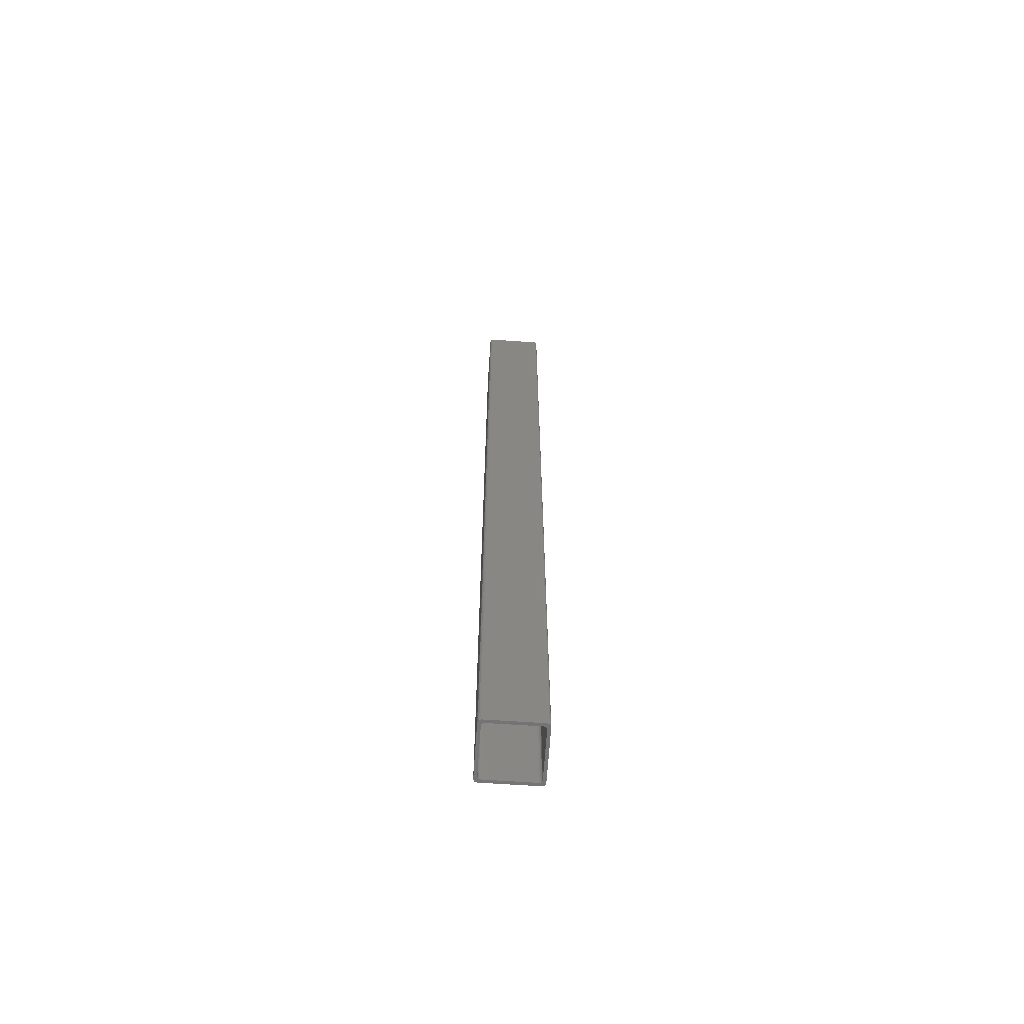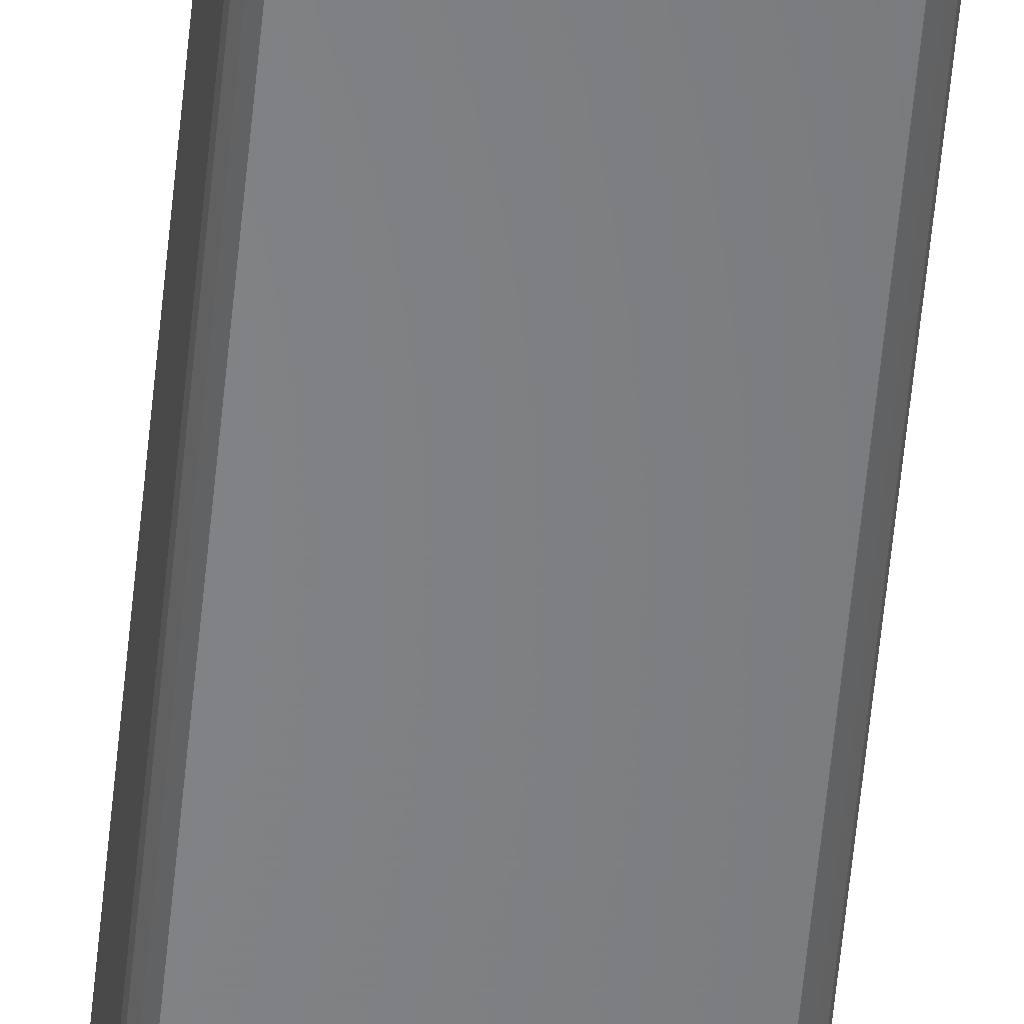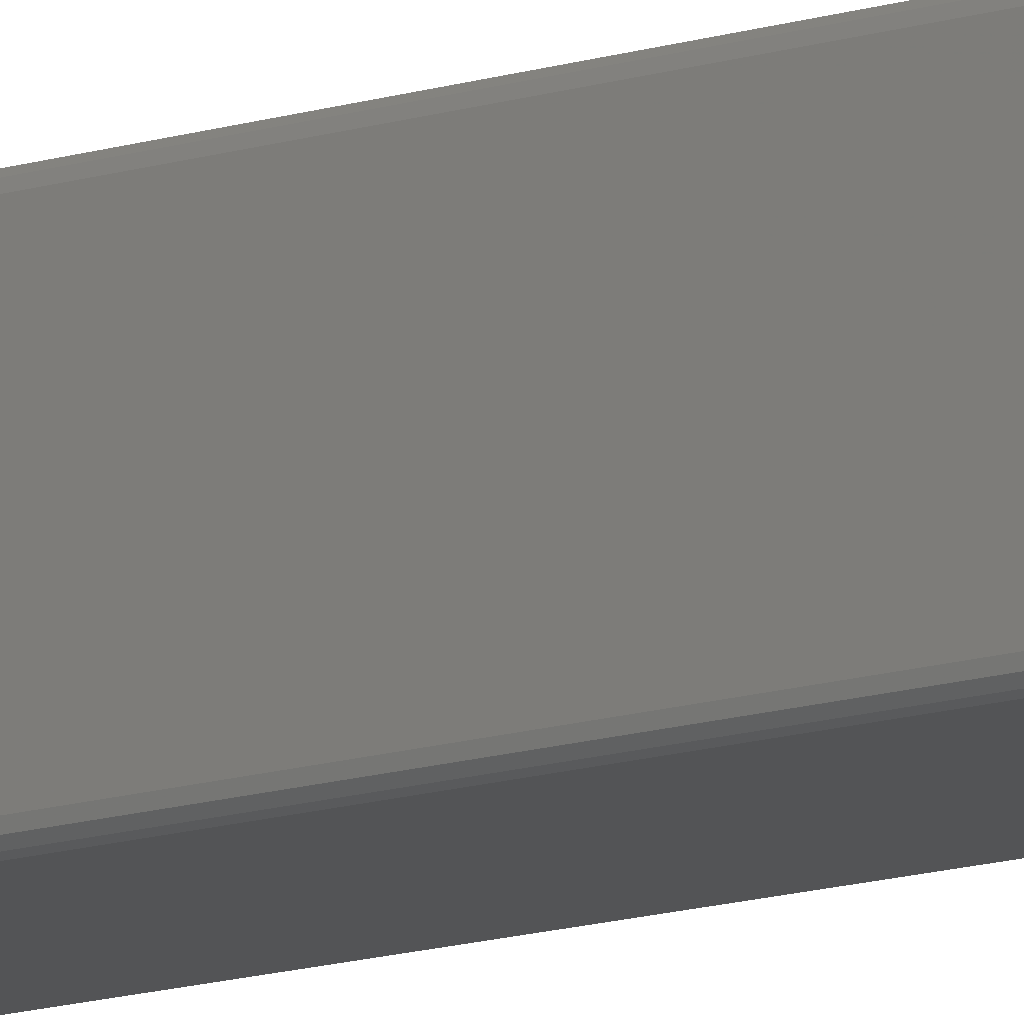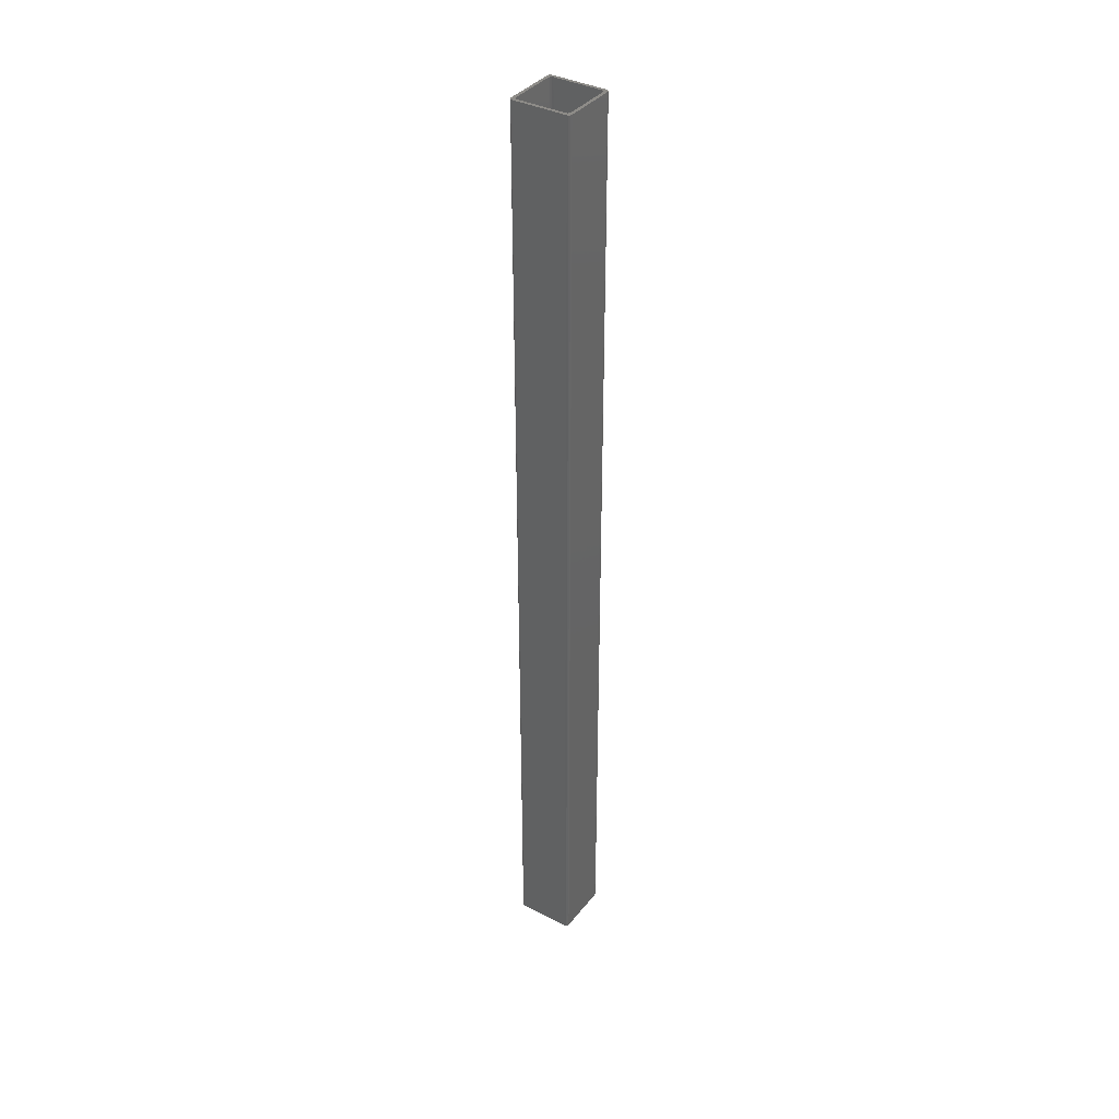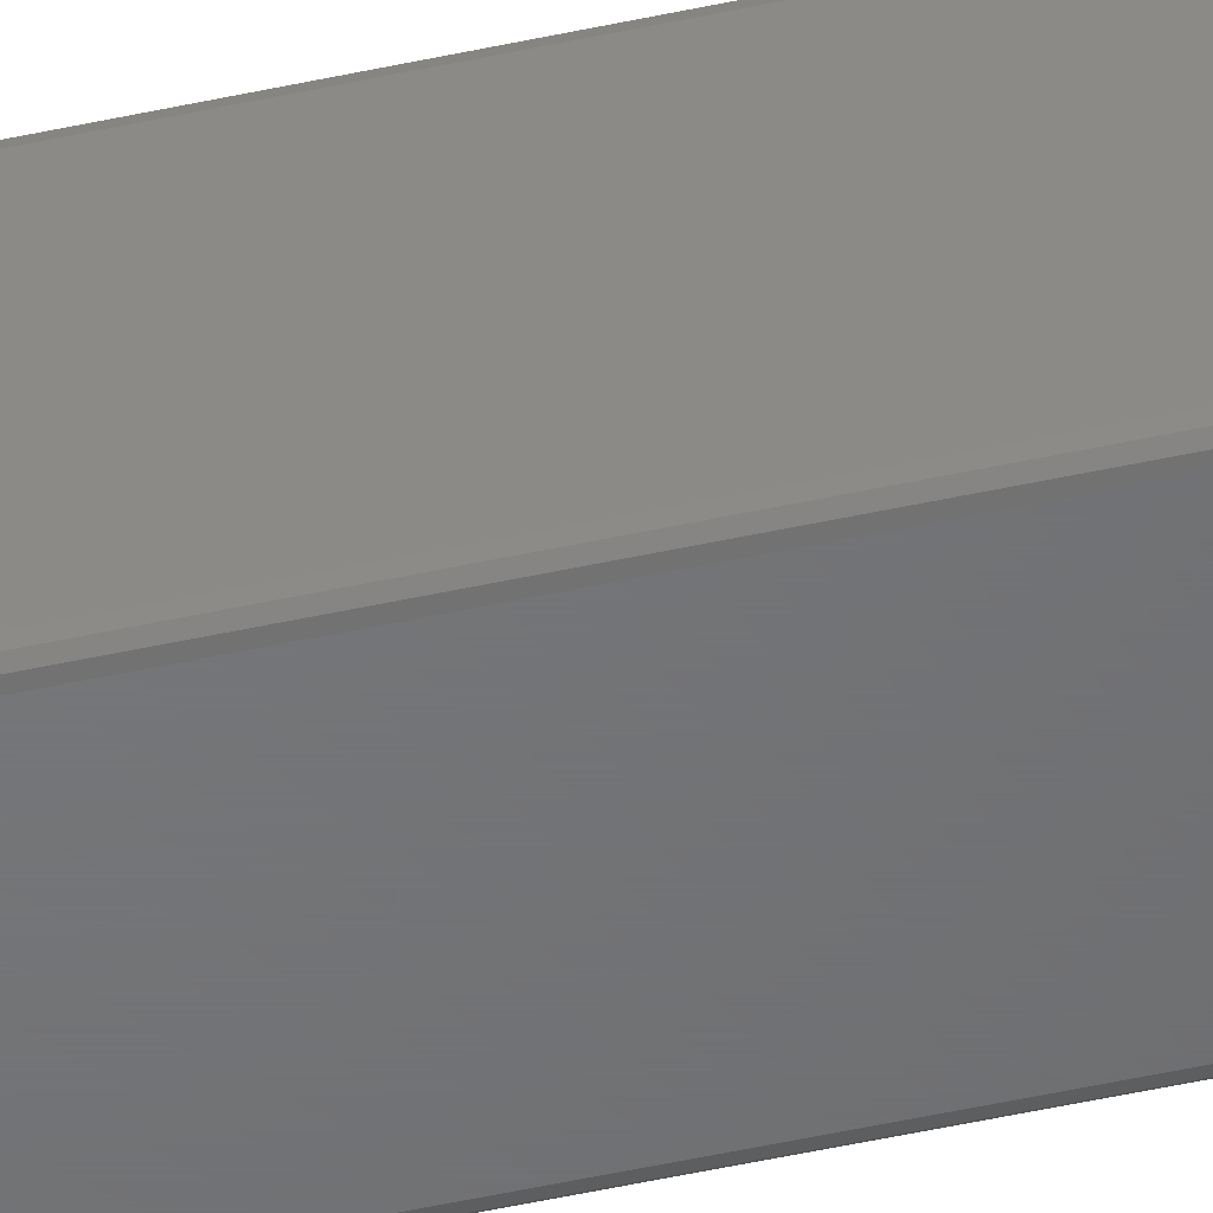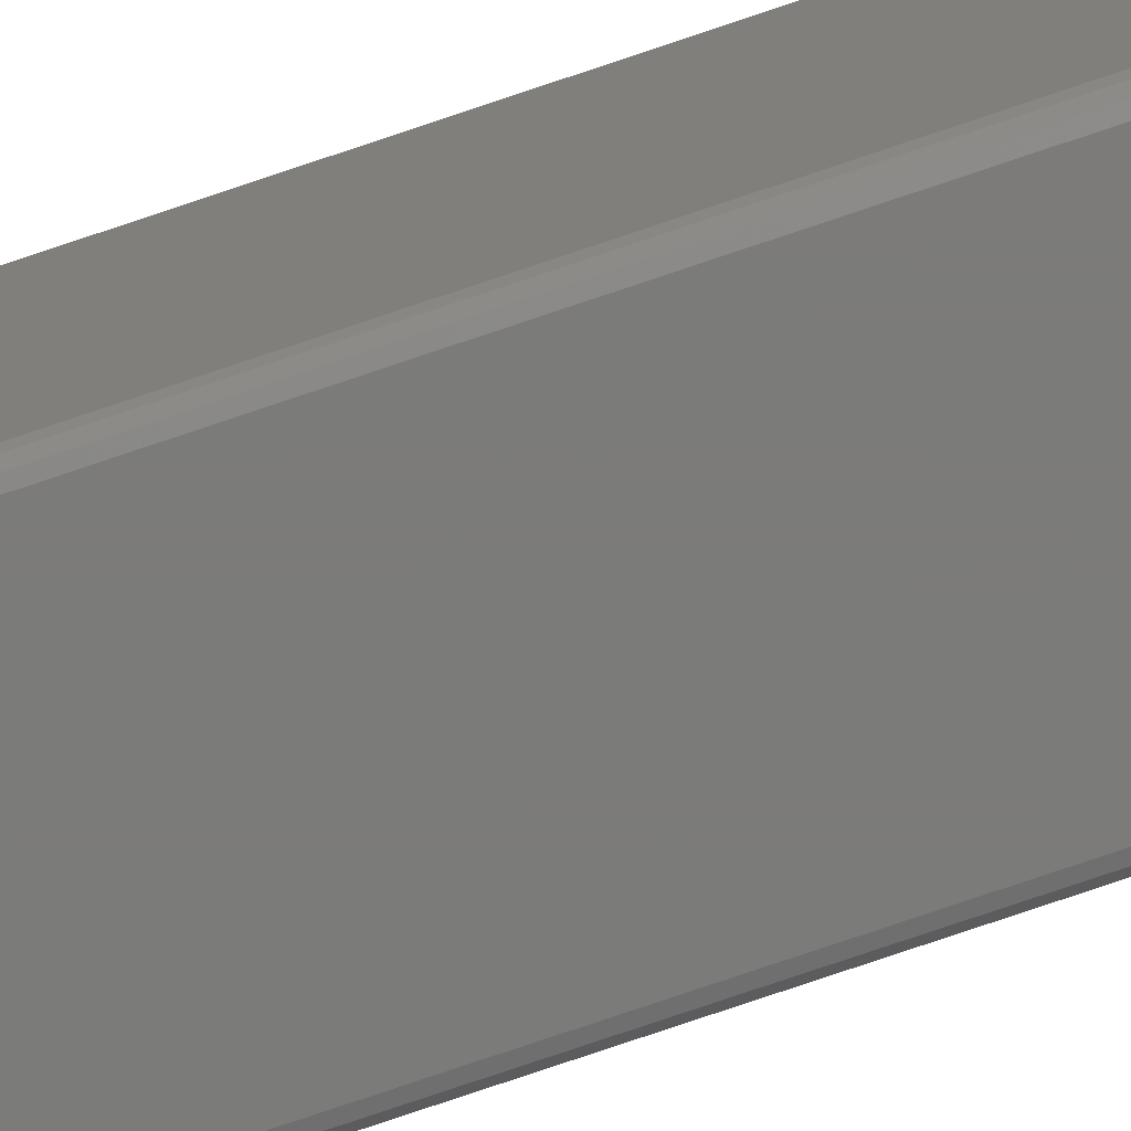
<metadata>
{"format":"stl","ext":"stl","renderer":"f3d","projection":"perspective","resolution":1024,"background":"white","views":[{"elev":-65.9,"azim":-93.9,"up":"+Z"},{"elev":-52.3,"azim":174.9,"up":"+Y"},{"elev":-11.9,"azim":129.3,"up":"+Y"},{"elev":37.4,"azim":123.4,"up":"+Z"},{"elev":-49.6,"azim":-76.3,"up":"+Y"},{"elev":-74.5,"azim":108.9,"up":"+Y"}]}
</metadata>
<code>
# stl→obj: 64 verts, 128 faces
v -0.2429 0.2861 0.08657
v -0.2403 0.2887 0.08657
v -0.24 0.2874 0.08657
v -0.2439 0.2871 0.08657
v -0.2426 0.29 0.08657
v -0.2413 0.2897 0.08657
v -0.2426 0.2848 0.08657
v -0.2452 0.2874 0.08657
v -0.2848 0.2874 0.08657
v -0.2874 0.29 0.08657
v -0.24 0.2426 0.08657
v -0.2426 0.2452 0.08657
v -0.2861 0.2871 0.08657
v -0.2887 0.2897 0.08657
v -0.2429 0.2439 0.08657
v -0.2403 0.2413 0.08657
v -0.2871 0.2861 0.08657
v -0.2897 0.2887 0.08657
v -0.2439 0.2429 0.08657
v -0.2413 0.2403 0.08657
v -0.2426 0.24 0.08657
v -0.29 0.2874 0.08657
v -0.2874 0.2848 0.08657
v -0.2452 0.2426 0.08657
v -0.2874 0.2452 0.08657
v -0.29 0.2426 0.08657
v -0.2871 0.2439 0.08657
v -0.2874 0.24 0.08657
v -0.2848 0.2426 0.08657
v -0.2861 0.2429 0.08657
v -0.2887 0.2403 0.08657
v -0.2897 0.2413 0.08657
v -0.2874 0.2848 0.8866
v -0.2874 0.2452 0.8866
v -0.2861 0.2871 0.8866
v -0.2848 0.2874 0.8866
v -0.2871 0.2861 0.8866
v -0.2452 0.2874 0.8866
v -0.2429 0.2861 0.8866
v -0.2426 0.2848 0.8866
v -0.2439 0.2871 0.8866
v -0.2426 0.2452 0.8866
v -0.2413 0.2897 0.8866
v -0.2426 0.29 0.8866
v -0.24 0.2874 0.8866
v -0.2403 0.2887 0.8866
v -0.24 0.2426 0.8866
v -0.2874 0.29 0.8866
v -0.2429 0.2439 0.8866
v -0.2403 0.2413 0.8866
v -0.2887 0.2897 0.8866
v -0.2897 0.2887 0.8866
v -0.2413 0.2403 0.8866
v -0.2439 0.2429 0.8866
v -0.29 0.2874 0.8866
v -0.2426 0.24 0.8866
v -0.2452 0.2426 0.8866
v -0.29 0.2426 0.8866
v -0.2871 0.2439 0.8866
v -0.2874 0.24 0.8866
v -0.2848 0.2426 0.8866
v -0.2861 0.2429 0.8866
v -0.2897 0.2413 0.8866
v -0.2887 0.2403 0.8866
f 1 2 3
f 4 5 6
f 4 6 2
f 4 2 1
f 7 1 3
f 8 5 4
f 9 5 8
f 10 5 9
f 11 7 3
f 12 7 11
f 13 10 9
f 14 10 13
f 15 11 16
f 15 12 11
f 17 18 14
f 17 14 13
f 19 16 20
f 19 15 16
f 21 19 20
f 22 18 17
f 23 22 17
f 24 19 21
f 25 22 23
f 26 25 27
f 26 22 25
f 28 29 24
f 28 30 29
f 28 24 21
f 31 30 28
f 32 27 30
f 32 26 27
f 32 30 31
f 33 34 25
f 33 25 23
f 35 13 9
f 35 9 36
f 37 17 13
f 37 13 35
f 33 23 17
f 33 17 37
f 38 36 9
f 38 9 8
f 39 1 7
f 39 7 40
f 41 4 1
f 41 1 39
f 38 8 4
f 38 4 41
f 40 7 12
f 42 40 12
f 41 43 44
f 39 45 46
f 39 46 43
f 39 43 41
f 40 45 39
f 38 41 44
f 47 45 40
f 42 47 40
f 36 44 48
f 36 38 44
f 35 36 48
f 49 50 47
f 49 47 42
f 51 35 48
f 52 37 35
f 52 35 51
f 53 49 54
f 53 50 49
f 55 37 52
f 56 53 54
f 33 37 55
f 57 56 54
f 34 33 55
f 58 59 34
f 58 34 55
f 60 57 61
f 60 61 62
f 60 56 57
f 63 59 58
f 64 62 59
f 64 60 62
f 64 59 63
f 59 27 25
f 59 25 34
f 62 30 27
f 62 27 59
f 61 29 30
f 61 30 62
f 57 24 29
f 61 57 29
f 54 19 24
f 54 24 57
f 49 15 19
f 49 19 54
f 42 12 15
f 42 15 49
f 6 5 44
f 6 44 43
f 2 43 46
f 2 6 43
f 3 46 45
f 3 2 46
f 45 47 11
f 45 11 3
f 16 11 47
f 16 47 50
f 20 50 53
f 20 16 50
f 21 53 56
f 21 20 53
f 56 60 28
f 56 28 21
f 31 28 60
f 31 60 64
f 32 64 63
f 32 31 64
f 26 63 58
f 26 32 63
f 58 55 22
f 58 22 26
f 18 22 55
f 18 55 52
f 14 52 51
f 14 18 52
f 10 51 48
f 10 14 51
f 48 44 5
f 48 5 10

</code>
